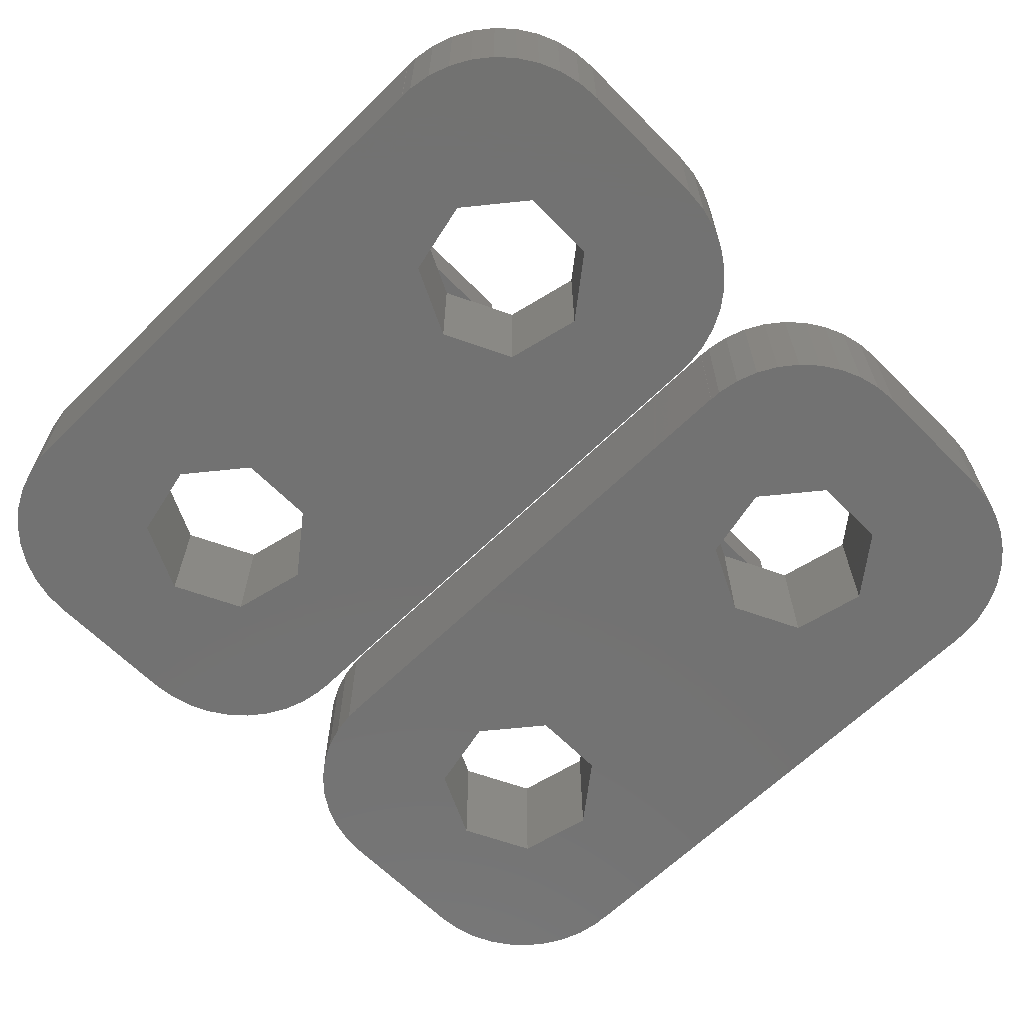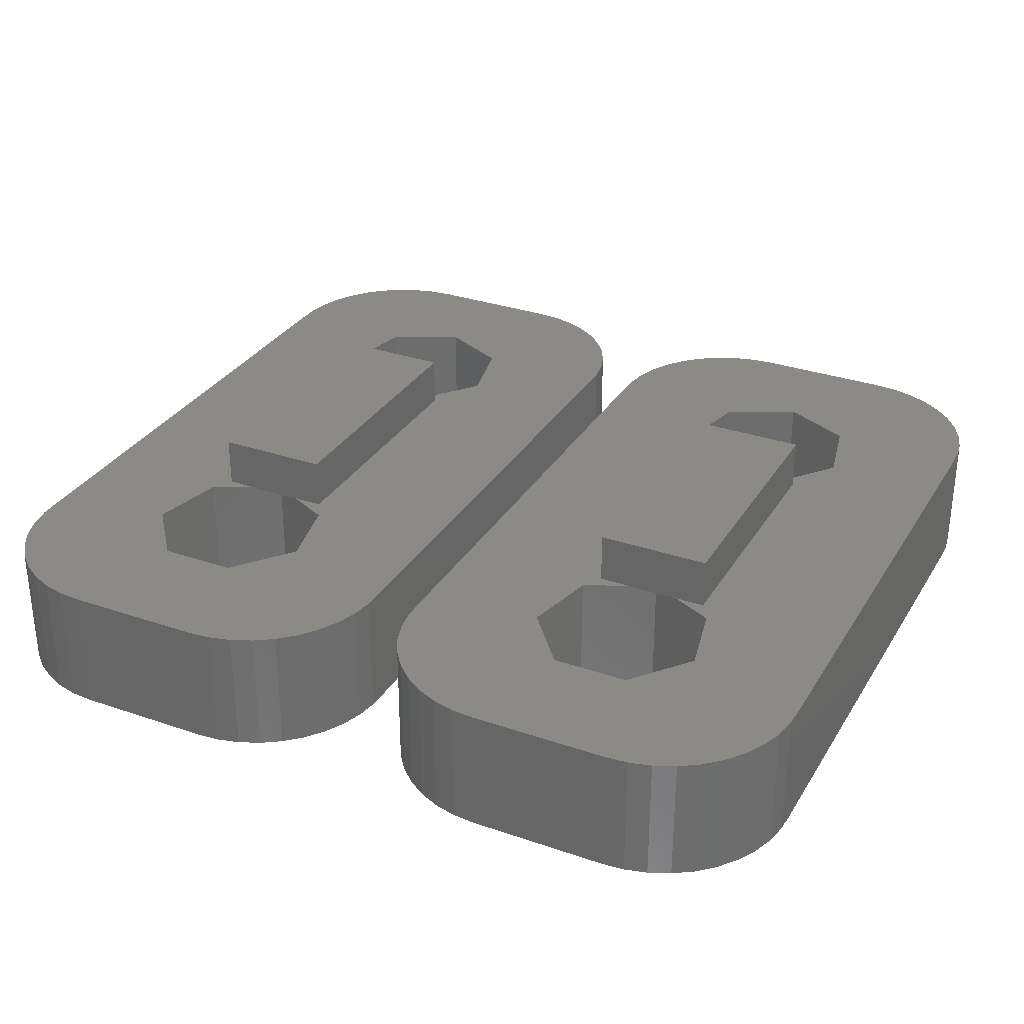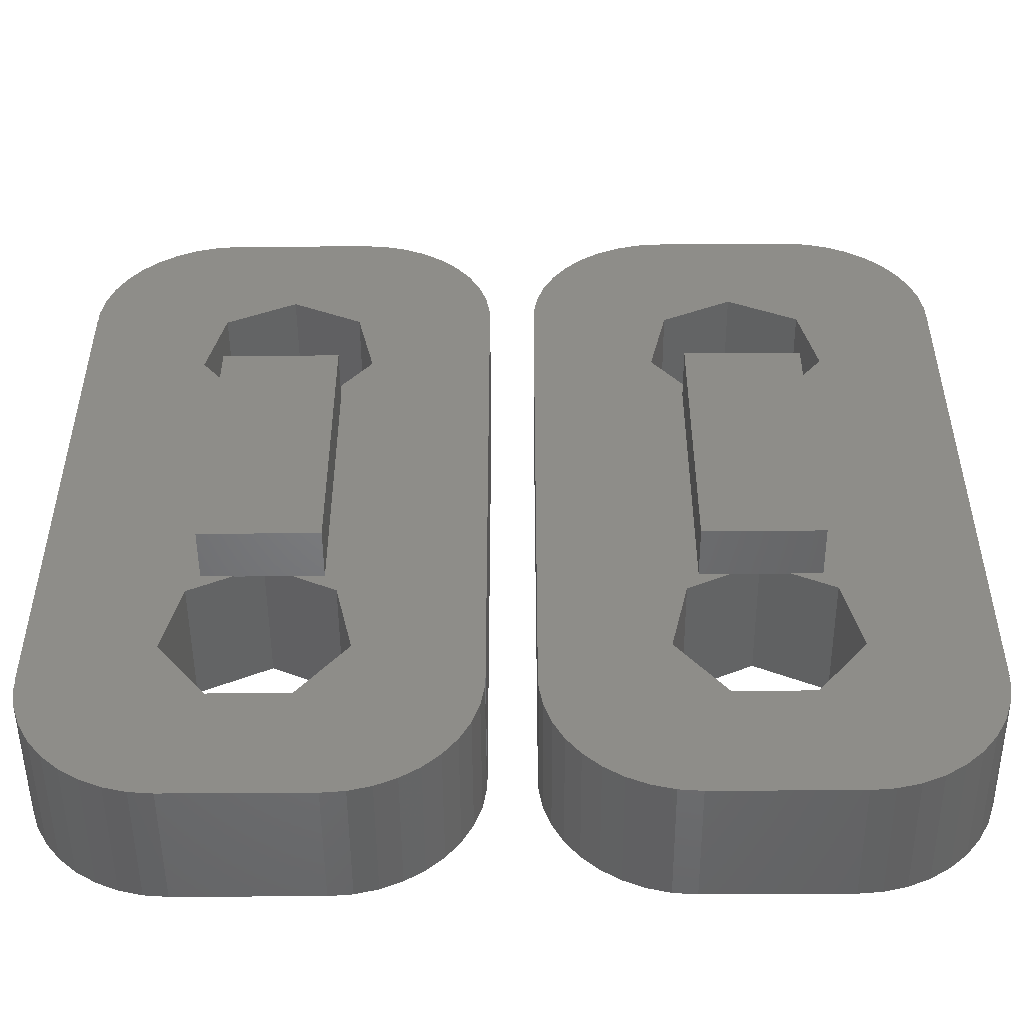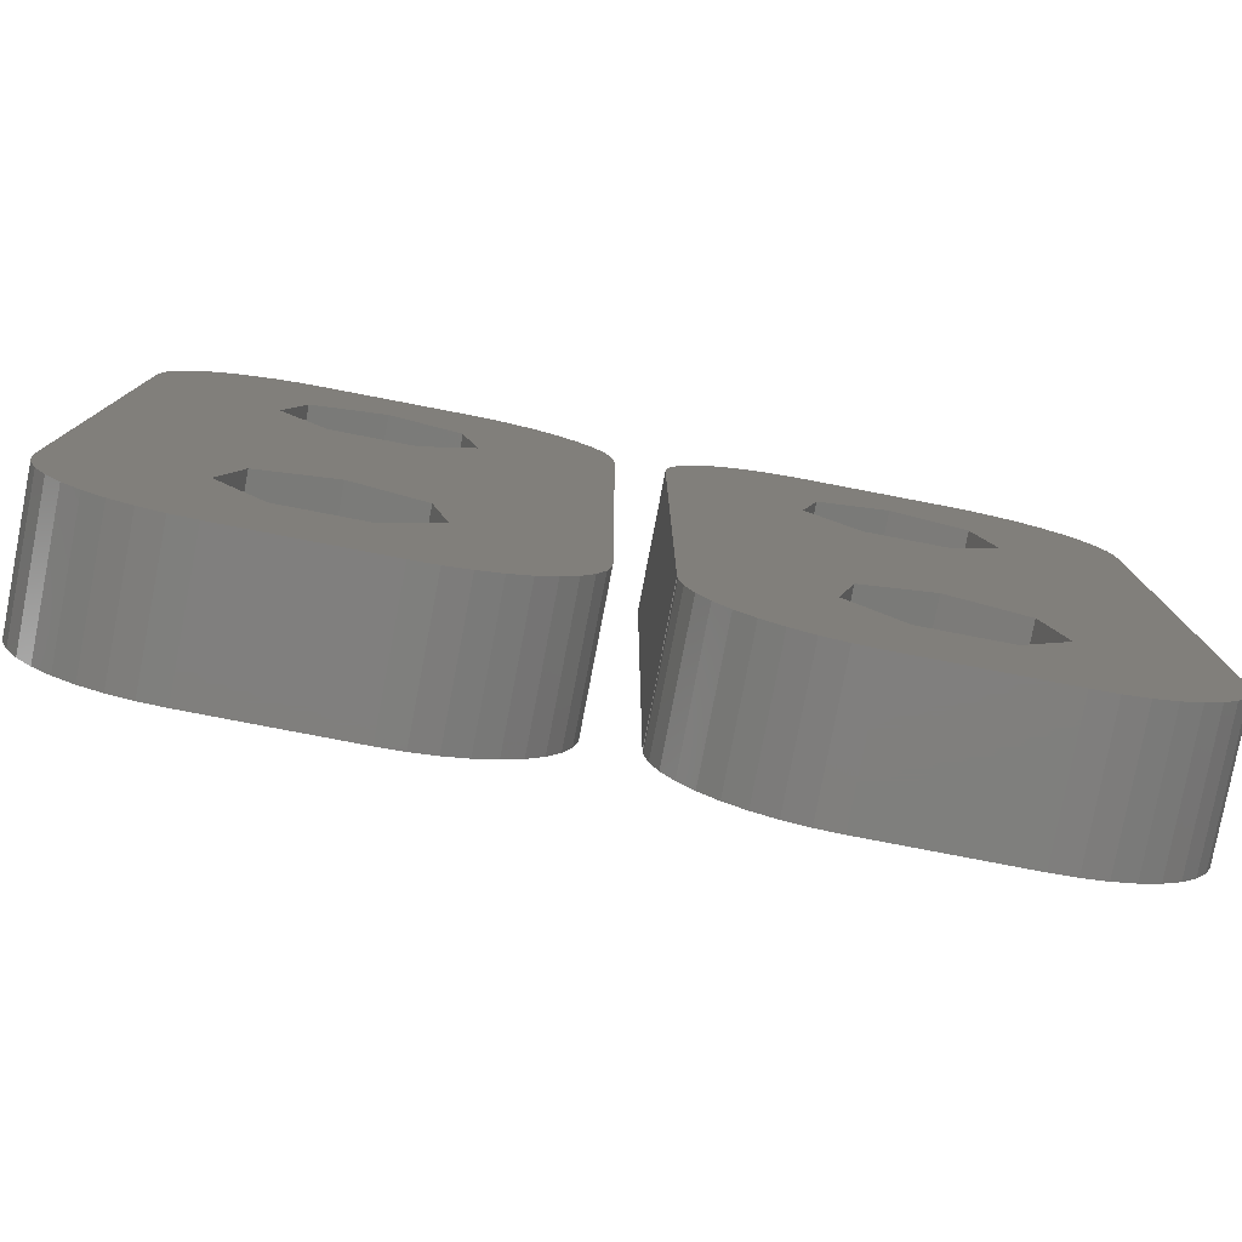
<metadata>
{"format":"stl","ext":"stl","renderer":"f3d","projection":"perspective","resolution":1024,"background":"white","views":[{"elev":-64.2,"azim":-45.4,"up":"+Z"},{"elev":31.1,"azim":26.2,"up":"+Z"},{"elev":-50.5,"azim":0.4,"up":"+Y"},{"elev":-79.4,"azim":169.1,"up":"+Y"}]}
</metadata>
<code>
# stl→obj: 280 verts, 568 faces
v -9.5 -6 2.8
v -9.5 -6 0
v -9.49 -6 0
v -9.49 -6 2.8
v -9.5 6 0
v -9.49 6 0
v -9.49 6.248 0
v -9.408 6.736 0
v -9.247 7.205 0
v -9.011 7.641 0
v -8.707 8.032 0
v -8.343 8.367 0
v -7.928 8.638 0
v -7.474 8.837 0
v -6.994 8.959 0
v -6.5 9 0
v -6.51 5.854 0
v -3.5 9 0
v -3.49 5.854 0
v -2.526 8.837 0
v -2.072 8.638 0
v -5 6.581 0
v -3.117 4.22 0
v -0.989 7.641 0
v -0.753 7.205 0
v -0.592 6.736 0
v -0.51 6.248 0
v -0.51 6 0
v -0.5 6 0
v -0.51 -6 0
v -0.5 -6 0
v -3.49 -3.446 0
v -5.838 -6.39 0
v -6.883 -5.08 0
v -1.657 8.367 0
v -3.006 8.959 0
v -6.51 -3.446 0
v -1.293 8.032 0
v -0.592 -6.736 0
v -0.753 -7.205 0
v -4.162 -6.39 0
v -0.51 -6.248 0
v -3.117 -5.08 0
v -5 -2.719 0
v -5.838 2.91 0
v -6.883 4.22 0
v -4.162 2.91 0
v -0.989 -7.641 0
v -1.293 -8.032 0
v -1.657 -8.367 0
v -2.072 -8.638 0
v -2.526 -8.837 0
v -3.006 -8.959 0
v -3.5 -9 0
v -6.5 -9 0
v -6.994 -8.959 0
v -7.474 -8.837 0
v -7.928 -8.638 0
v -8.343 -8.367 0
v -8.707 -8.032 0
v -9.011 -7.641 0
v -9.247 -7.205 0
v -9.408 -6.736 0
v -9.49 -6.248 0
v -9.5 6 2.8
v -9.408 -6.736 2.8
v -9.49 -6.248 2.8
v -9.247 -7.205 2.8
v -9.011 -7.641 2.8
v -8.707 -8.032 2.8
v -8.343 -8.367 2.8
v -7.928 -8.638 2.8
v -7.474 -8.837 2.8
v -6.994 -8.959 2.8
v -6.5 -9 2.8
v -3.117 -5.08 2.8
v -1.657 -8.367 2.8
v -1.293 -8.032 2.8
v -2.072 -8.638 2.8
v -3.75 3 2.8
v -0.753 -7.205 2.8
v -0.592 -6.736 2.8
v -0.51 -6.248 2.8
v -6.51 5.854 2.8
v -5 6.581 2.8
v -9.49 6.248 2.8
v -9.49 6 2.8
v -0.51 -6 2.8
v -0.5 -6 2.8
v -0.5 6 2.8
v -0.51 6 2.8
v -0.592 6.736 2.8
v -0.753 7.205 2.8
v -6.51 -3.446 2.8
v -5.584 -3 2.8
v -6.25 -3 2.8
v -3.49 -3.446 2.8
v -0.989 -7.641 2.8
v -4.162 -6.39 2.8
v -5.838 -6.39 2.8
v -3.5 -9 2.8
v -6.25 3 2.8
v -5.91 3 2.8
v -6.883 4.22 2.8
v -6.883 -5.08 2.8
v -2.526 -8.837 2.8
v -0.51 6.248 2.8
v -3.006 -8.959 2.8
v -3.117 4.22 2.8
v -4.09 3 2.8
v -3.75 -3 2.8
v -4.416 -3 2.8
v -9.247 7.205 2.8
v -9.408 6.736 2.8
v -9.011 7.641 2.8
v -8.707 8.032 2.8
v -8.343 8.367 2.8
v -7.928 8.638 2.8
v -7.474 8.837 2.8
v -6.994 8.959 2.8
v -6.5 9 2.8
v -3.5 9 2.8
v -3.006 8.959 2.8
v -2.526 8.837 2.8
v -2.072 8.638 2.8
v -1.657 8.367 2.8
v -1.293 8.032 2.8
v -0.989 7.641 2.8
v -3.49 5.854 2.8
v -5 -2.719 2.79
v -5.584 -3 2.79
v -4.416 -3 2.79
v -4.09 3 2.79
v -4.162 2.91 2.79
v -5.838 2.91 2.79
v -5.91 3 2.79
v -6.25 -3 3.915
v -3.75 -3 3.915
v -3.75 3 3.915
v -6.25 3 3.915
v 0.5 -6 2.8
v 0.5 -6 0
v 0.51 -6 0
v 0.51 -6 2.8
v 0.5 6 0
v 0.51 6 0
v 0.51 6.248 0
v 0.592 6.736 0
v 0.753 7.205 0
v 0.989 7.641 0
v 1.293 8.032 0
v 1.657 8.367 0
v 2.072 8.638 0
v 2.526 8.837 0
v 3.006 8.959 0
v 3.5 9 0
v 3.49 5.854 0
v 6.5 9 0
v 6.51 5.854 0
v 7.474 8.837 0
v 7.928 8.638 0
v 5 6.581 0
v 6.883 4.22 0
v 9.011 7.641 0
v 9.247 7.205 0
v 9.408 6.736 0
v 9.49 6.248 0
v 9.49 6 0
v 9.5 6 0
v 9.49 -6 0
v 9.5 -6 0
v 6.51 -3.446 0
v 4.162 -6.39 0
v 3.117 -5.08 0
v 8.343 8.367 0
v 6.994 8.959 0
v 3.49 -3.446 0
v 8.707 8.032 0
v 9.408 -6.736 0
v 9.247 -7.205 0
v 5.838 -6.39 0
v 9.49 -6.248 0
v 6.883 -5.08 0
v 5 -2.719 0
v 4.162 2.91 0
v 3.117 4.22 0
v 5.838 2.91 0
v 9.011 -7.641 0
v 8.707 -8.032 0
v 8.343 -8.367 0
v 7.928 -8.638 0
v 7.474 -8.837 0
v 6.994 -8.959 0
v 6.5 -9 0
v 3.5 -9 0
v 3.006 -8.959 0
v 2.526 -8.837 0
v 2.072 -8.638 0
v 1.657 -8.367 0
v 1.293 -8.032 0
v 0.989 -7.641 0
v 0.753 -7.205 0
v 0.592 -6.736 0
v 0.51 -6.248 0
v 0.5 6 2.8
v 0.592 -6.736 2.8
v 0.51 -6.248 2.8
v 0.753 -7.205 2.8
v 0.989 -7.641 2.8
v 1.293 -8.032 2.8
v 1.657 -8.367 2.8
v 2.072 -8.638 2.8
v 2.526 -8.837 2.8
v 3.006 -8.959 2.8
v 3.5 -9 2.8
v 6.883 -5.08 2.8
v 8.343 -8.367 2.8
v 8.707 -8.032 2.8
v 7.928 -8.638 2.8
v 6.25 3 2.8
v 9.247 -7.205 2.8
v 9.408 -6.736 2.8
v 9.49 -6.248 2.8
v 3.49 5.854 2.8
v 5 6.581 2.8
v 0.51 6.248 2.8
v 0.51 6 2.8
v 9.49 -6 2.8
v 9.5 -6 2.8
v 9.5 6 2.8
v 9.49 6 2.8
v 9.408 6.736 2.8
v 9.247 7.205 2.8
v 3.49 -3.446 2.8
v 4.416 -3 2.8
v 3.75 -3 2.8
v 6.51 -3.446 2.8
v 9.011 -7.641 2.8
v 5.838 -6.39 2.8
v 4.162 -6.39 2.8
v 6.5 -9 2.8
v 3.75 3 2.8
v 4.09 3 2.8
v 3.117 4.22 2.8
v 3.117 -5.08 2.8
v 7.474 -8.837 2.8
v 9.49 6.248 2.8
v 6.994 -8.959 2.8
v 6.883 4.22 2.8
v 5.91 3 2.8
v 6.25 -3 2.8
v 5.584 -3 2.8
v 0.753 7.205 2.8
v 0.592 6.736 2.8
v 0.989 7.641 2.8
v 1.293 8.032 2.8
v 1.657 8.367 2.8
v 2.072 8.638 2.8
v 2.526 8.837 2.8
v 3.006 8.959 2.8
v 3.5 9 2.8
v 6.5 9 2.8
v 6.994 8.959 2.8
v 7.474 8.837 2.8
v 7.928 8.638 2.8
v 8.343 8.367 2.8
v 8.707 8.032 2.8
v 9.011 7.641 2.8
v 6.51 5.854 2.8
v 5 -2.719 2.79
v 4.416 -3 2.79
v 5.584 -3 2.79
v 5.91 3 2.79
v 5.838 2.91 2.79
v 4.162 2.91 2.79
v 4.09 3 2.79
v 3.75 -3 3.915
v 6.25 -3 3.915
v 6.25 3 3.915
v 3.75 3 3.915
f 1 2 3
f 4 1 3
f 2 5 3
f 3 5 6
f 6 7 8
f 6 8 3
f 3 8 9
f 3 9 10
f 3 10 11
f 3 11 12
f 3 12 13
f 3 13 14
f 3 14 15
f 3 15 16
f 17 16 18
f 19 20 21
f 22 20 19
f 23 24 25
f 3 25 26
f 3 26 27
f 3 27 28
f 3 28 29
f 30 29 31
f 32 29 30
f 33 3 34
f 19 21 35
f 22 18 36
f 22 36 20
f 3 29 37
f 3 37 34
f 19 35 38
f 39 40 33
f 41 39 33
f 42 39 41
f 32 30 43
f 44 29 32
f 17 18 22
f 37 29 44
f 3 16 17
f 45 3 46
f 3 17 46
f 47 3 45
f 23 3 47
f 19 24 23
f 19 38 24
f 3 23 25
f 43 42 41
f 43 30 42
f 3 33 40
f 3 40 48
f 3 48 49
f 3 49 50
f 3 50 51
f 3 51 52
f 3 52 53
f 3 53 54
f 3 54 55
f 3 55 56
f 3 56 57
f 3 57 58
f 3 58 59
f 3 59 60
f 3 60 61
f 3 61 62
f 3 62 63
f 3 63 64
f 2 1 5
f 5 1 65
f 65 1 4
f 66 65 4
f 67 66 4
f 66 68 65
f 68 69 65
f 69 70 65
f 70 71 65
f 71 72 65
f 72 73 65
f 73 74 65
f 74 75 65
f 76 77 78
f 76 79 77
f 80 81 82
f 80 82 83
f 84 85 86
f 84 86 87
f 80 83 88
f 89 90 91
f 85 92 93
f 94 95 96
f 97 78 98
f 97 76 78
f 99 100 101
f 96 87 65
f 96 102 87
f 103 104 102
f 80 88 89
f 75 105 65
f 105 94 65
f 76 106 79
f 94 96 65
f 85 91 107
f 76 108 106
f 102 104 87
f 85 107 92
f 104 84 87
f 89 91 109
f 76 99 108
f 80 109 110
f 89 109 80
f 80 111 81
f 98 81 111
f 98 111 97
f 112 97 111
f 101 108 99
f 75 100 105
f 75 101 100
f 86 113 114
f 86 115 113
f 86 116 115
f 86 117 116
f 86 118 117
f 86 119 118
f 86 120 119
f 86 121 120
f 86 122 121
f 86 123 122
f 86 124 123
f 86 125 124
f 86 126 125
f 86 127 126
f 86 128 127
f 86 93 128
f 86 85 93
f 85 129 91
f 129 109 91
f 64 67 3
f 3 67 4
f 64 63 67
f 67 63 66
f 63 62 66
f 66 62 68
f 62 61 68
f 68 61 69
f 61 60 69
f 69 60 70
f 70 60 59
f 71 70 59
f 71 59 58
f 72 71 58
f 72 58 57
f 73 72 57
f 73 57 56
f 74 73 56
f 74 56 55
f 75 74 55
f 75 55 54
f 101 75 54
f 101 54 53
f 108 101 53
f 108 53 52
f 106 108 52
f 106 52 51
f 79 106 51
f 79 51 50
f 77 79 50
f 77 50 49
f 78 77 49
f 78 49 48
f 98 78 48
f 98 48 40
f 81 98 40
f 81 40 39
f 82 81 39
f 82 39 42
f 83 82 42
f 83 42 30
f 88 83 30
f 88 30 31
f 89 88 31
f 89 31 29
f 90 89 29
f 28 91 29
f 29 91 90
f 91 28 27
f 107 91 27
f 27 26 92
f 107 27 92
f 26 25 93
f 92 26 93
f 25 24 128
f 93 25 128
f 24 38 127
f 128 24 127
f 35 126 38
f 38 126 127
f 21 125 35
f 35 125 126
f 20 124 21
f 21 124 125
f 36 123 20
f 20 123 124
f 18 122 36
f 36 122 123
f 16 121 18
f 18 121 122
f 15 120 16
f 16 120 121
f 14 119 15
f 15 119 120
f 13 118 14
f 14 118 119
f 12 117 13
f 13 117 118
f 11 116 12
f 12 116 117
f 10 115 11
f 11 115 116
f 9 113 10
f 10 113 115
f 8 114 9
f 9 114 113
f 7 86 8
f 8 86 114
f 6 87 7
f 7 87 86
f 5 65 6
f 6 65 87
f 37 94 105
f 34 37 105
f 44 130 131
f 94 44 131
f 95 94 131
f 94 37 44
f 32 97 112
f 130 32 132
f 132 32 112
f 44 32 130
f 76 97 43
f 43 97 32
f 76 43 99
f 99 43 41
f 99 41 100
f 100 41 33
f 105 100 33
f 34 105 33
f 22 85 84
f 17 22 84
f 17 84 104
f 46 17 104
f 19 129 85
f 22 19 85
f 109 129 23
f 23 129 19
f 133 110 109
f 133 109 23
f 133 23 134
f 23 47 134
f 134 47 135
f 135 47 45
f 104 103 136
f 45 104 136
f 135 45 136
f 45 46 104
f 112 111 137
f 137 96 95
f 132 137 95
f 131 132 95
f 132 112 137
f 111 138 137
f 138 111 80
f 139 138 80
f 102 140 103
f 103 140 139
f 110 139 80
f 103 139 110
f 110 133 103
f 103 133 136
f 96 137 102
f 102 137 140
f 132 131 130
f 136 133 135
f 135 133 134
f 140 137 138
f 139 140 138
f 141 142 143
f 144 141 143
f 142 145 143
f 143 145 146
f 146 147 148
f 146 148 143
f 143 148 149
f 143 149 150
f 143 150 151
f 143 151 152
f 143 152 153
f 143 153 154
f 143 154 155
f 143 155 156
f 157 156 158
f 159 160 161
f 162 160 159
f 163 164 165
f 143 165 166
f 143 166 167
f 143 167 168
f 143 168 169
f 170 169 171
f 172 169 170
f 173 143 174
f 159 161 175
f 162 158 176
f 162 176 160
f 143 169 177
f 143 177 174
f 159 175 178
f 179 180 173
f 181 179 173
f 182 179 181
f 172 170 183
f 184 169 172
f 157 158 162
f 177 169 184
f 143 156 157
f 185 143 186
f 143 157 186
f 187 143 185
f 163 143 187
f 159 164 163
f 159 178 164
f 143 163 165
f 183 182 181
f 183 170 182
f 143 173 180
f 143 180 188
f 143 188 189
f 143 189 190
f 143 190 191
f 143 191 192
f 143 192 193
f 143 193 194
f 143 194 195
f 143 195 196
f 143 196 197
f 143 197 198
f 143 198 199
f 143 199 200
f 143 200 201
f 143 201 202
f 143 202 203
f 143 203 204
f 142 141 145
f 145 141 205
f 205 141 144
f 206 205 144
f 207 206 144
f 206 208 205
f 208 209 205
f 209 210 205
f 210 211 205
f 211 212 205
f 212 213 205
f 213 214 205
f 214 215 205
f 216 217 218
f 216 219 217
f 220 221 222
f 220 222 223
f 224 225 226
f 224 226 227
f 220 223 228
f 229 230 231
f 225 232 233
f 234 235 236
f 237 218 238
f 237 216 218
f 239 240 241
f 236 227 205
f 236 242 227
f 243 244 242
f 220 228 229
f 215 245 205
f 245 234 205
f 216 246 219
f 234 236 205
f 225 231 247
f 216 248 246
f 242 244 227
f 225 247 232
f 244 224 227
f 229 231 249
f 216 239 248
f 220 249 250
f 229 249 220
f 220 251 221
f 238 221 251
f 238 251 237
f 252 237 251
f 241 248 239
f 215 240 245
f 215 241 240
f 226 253 254
f 226 255 253
f 226 256 255
f 226 257 256
f 226 258 257
f 226 259 258
f 226 260 259
f 226 261 260
f 226 262 261
f 226 263 262
f 226 264 263
f 226 265 264
f 226 266 265
f 226 267 266
f 226 268 267
f 226 233 268
f 226 225 233
f 225 269 231
f 269 249 231
f 204 207 143
f 143 207 144
f 204 203 207
f 207 203 206
f 203 202 206
f 206 202 208
f 202 201 208
f 208 201 209
f 201 200 209
f 209 200 210
f 210 200 199
f 211 210 199
f 211 199 198
f 212 211 198
f 212 198 197
f 213 212 197
f 213 197 196
f 214 213 196
f 214 196 195
f 215 214 195
f 215 195 194
f 241 215 194
f 241 194 193
f 248 241 193
f 248 193 192
f 246 248 192
f 246 192 191
f 219 246 191
f 219 191 190
f 217 219 190
f 217 190 189
f 218 217 189
f 218 189 188
f 238 218 188
f 238 188 180
f 221 238 180
f 221 180 179
f 222 221 179
f 222 179 182
f 223 222 182
f 223 182 170
f 228 223 170
f 228 170 171
f 229 228 171
f 229 171 169
f 230 229 169
f 168 231 169
f 169 231 230
f 231 168 167
f 247 231 167
f 167 166 232
f 247 167 232
f 166 165 233
f 232 166 233
f 165 164 268
f 233 165 268
f 164 178 267
f 268 164 267
f 175 266 178
f 178 266 267
f 161 265 175
f 175 265 266
f 160 264 161
f 161 264 265
f 176 263 160
f 160 263 264
f 158 262 176
f 176 262 263
f 156 261 158
f 158 261 262
f 155 260 156
f 156 260 261
f 154 259 155
f 155 259 260
f 153 258 154
f 154 258 259
f 152 257 153
f 153 257 258
f 151 256 152
f 152 256 257
f 150 255 151
f 151 255 256
f 149 253 150
f 150 253 255
f 148 254 149
f 149 254 253
f 147 226 148
f 148 226 254
f 146 227 147
f 147 227 226
f 145 205 146
f 146 205 227
f 177 234 245
f 174 177 245
f 184 270 271
f 234 184 271
f 235 234 271
f 234 177 184
f 172 237 252
f 270 172 272
f 272 172 252
f 184 172 270
f 216 237 183
f 183 237 172
f 216 183 239
f 239 183 181
f 239 181 240
f 240 181 173
f 245 240 173
f 174 245 173
f 162 225 224
f 157 162 224
f 157 224 244
f 186 157 244
f 159 269 225
f 162 159 225
f 249 269 163
f 163 269 159
f 273 250 249
f 273 249 163
f 273 163 274
f 163 187 274
f 274 187 275
f 275 187 185
f 244 243 276
f 185 244 276
f 275 185 276
f 185 186 244
f 252 251 277
f 277 236 235
f 272 277 235
f 271 272 235
f 272 252 277
f 251 278 277
f 278 251 220
f 279 278 220
f 242 280 243
f 243 280 279
f 250 279 220
f 243 279 250
f 250 273 243
f 243 273 276
f 236 277 242
f 242 277 280
f 272 271 270
f 276 273 275
f 275 273 274
f 280 277 278
f 279 280 278

</code>
